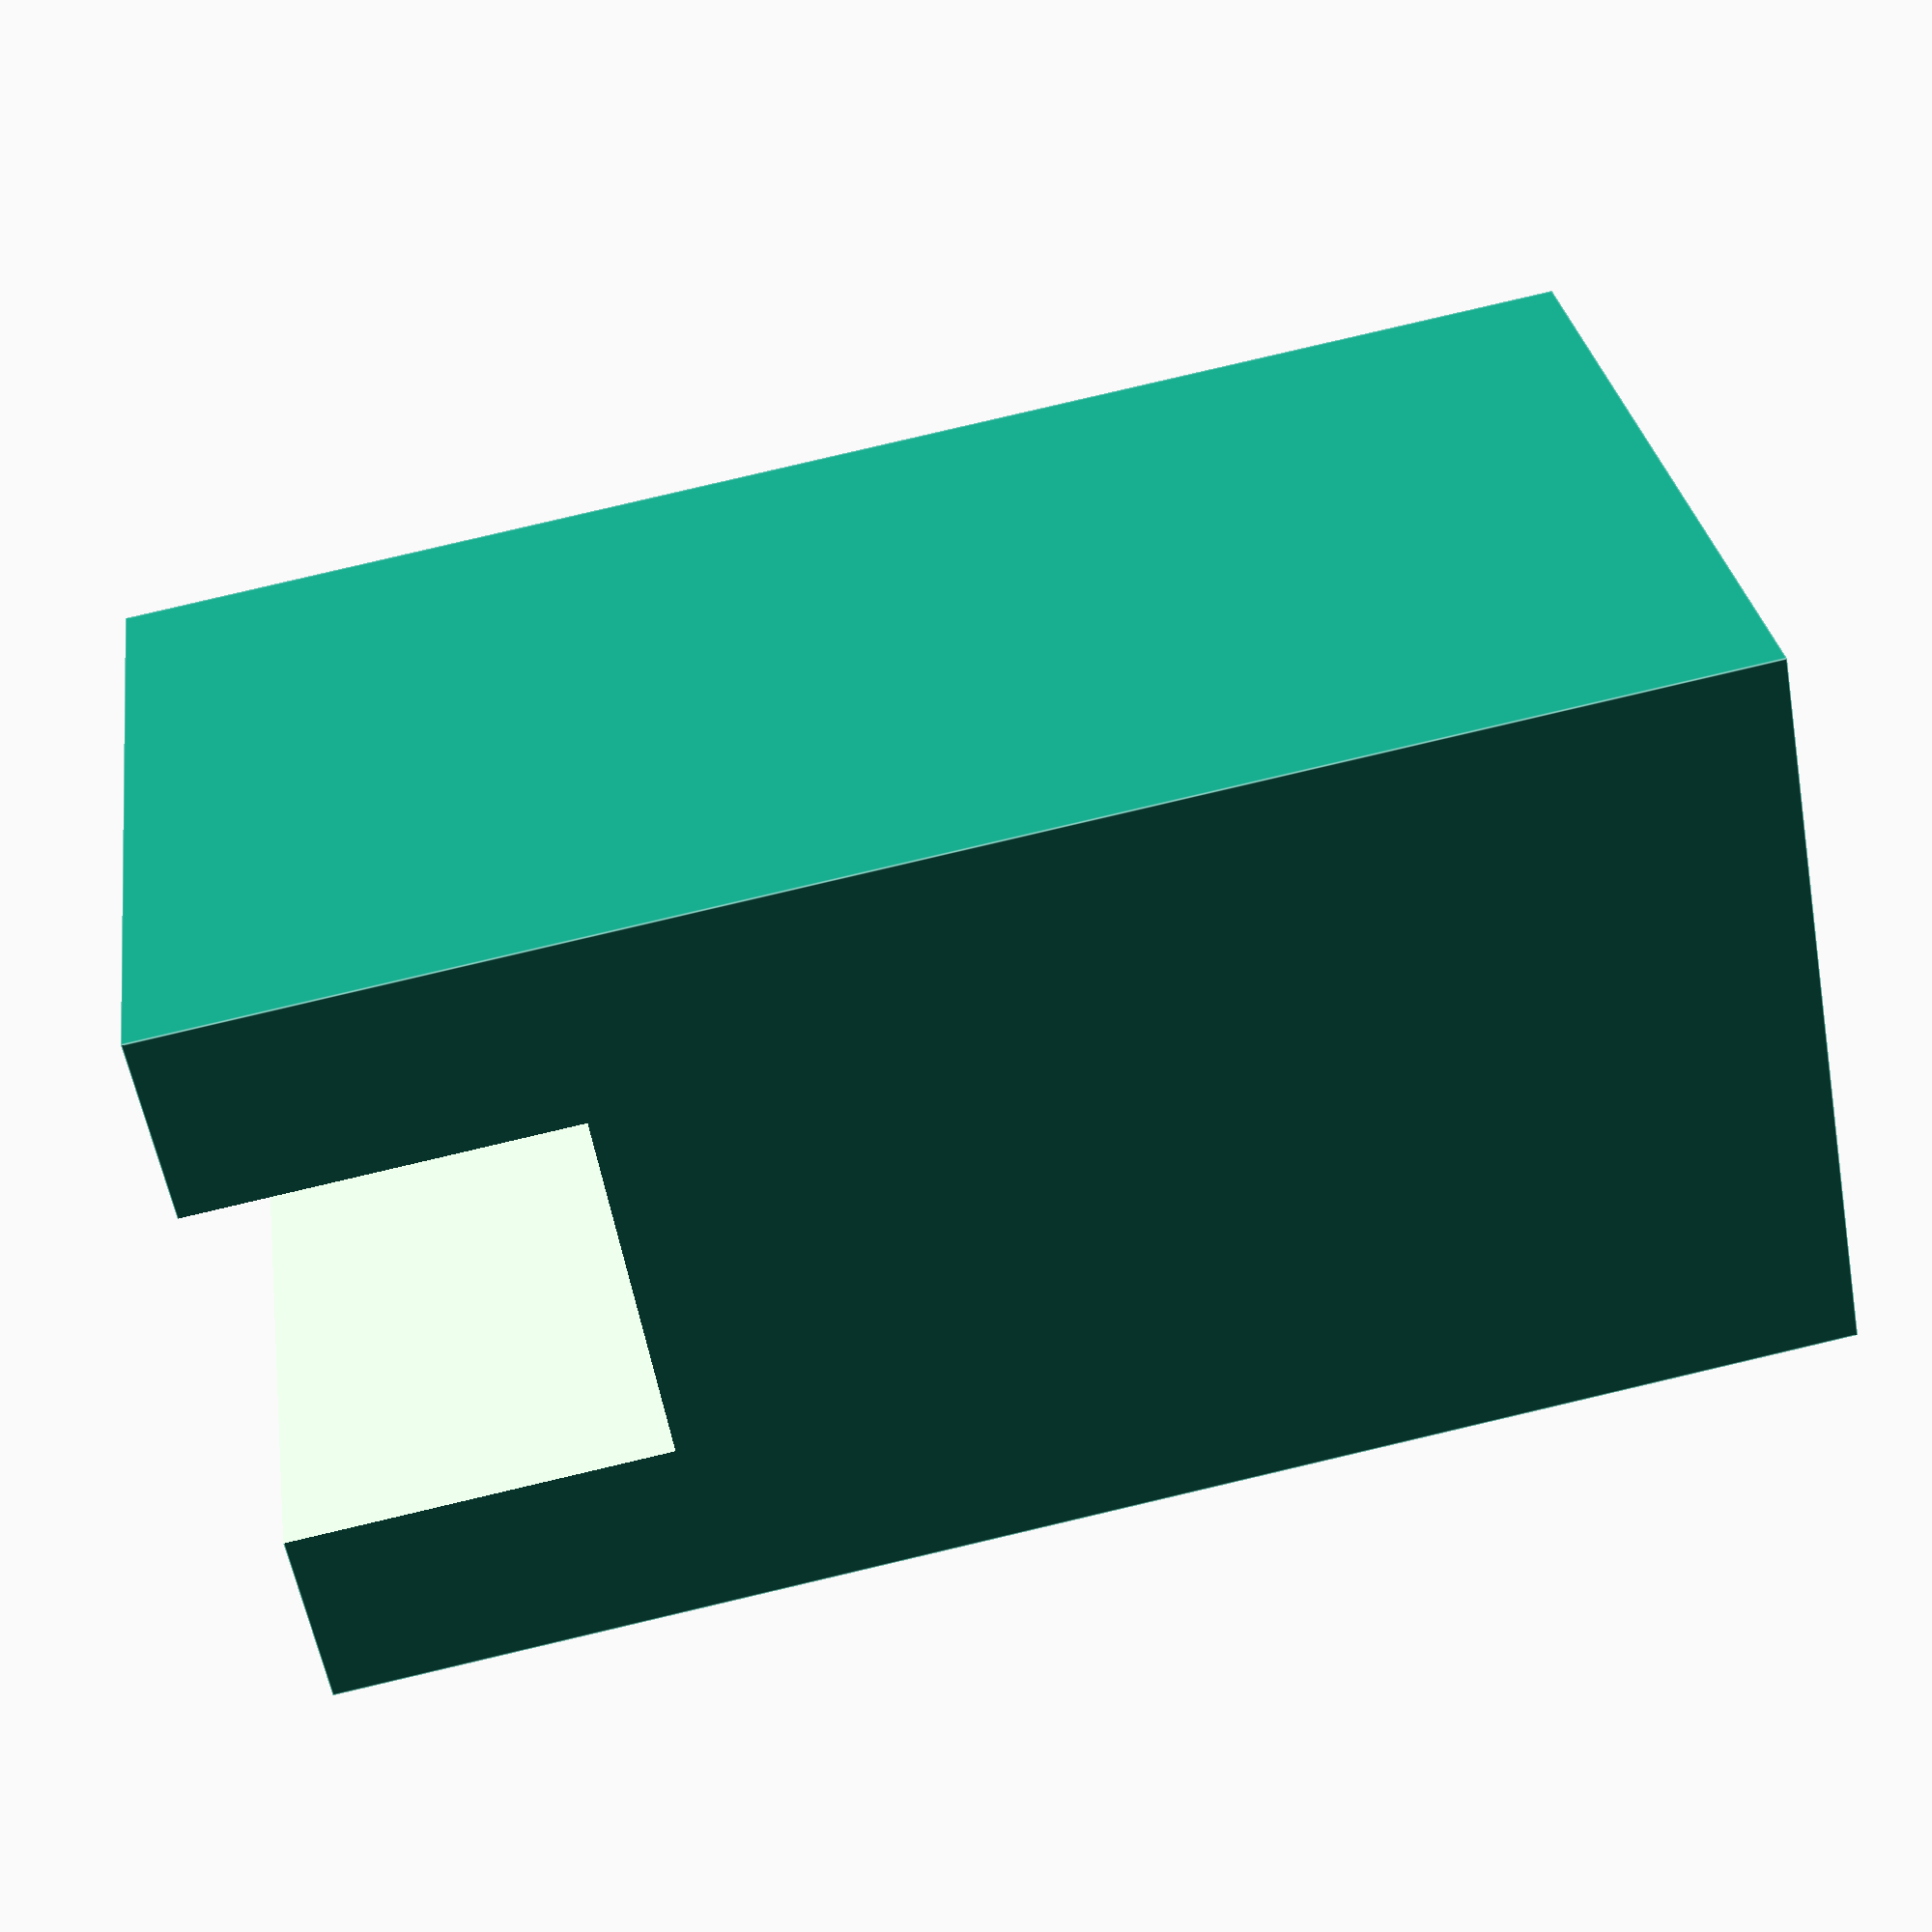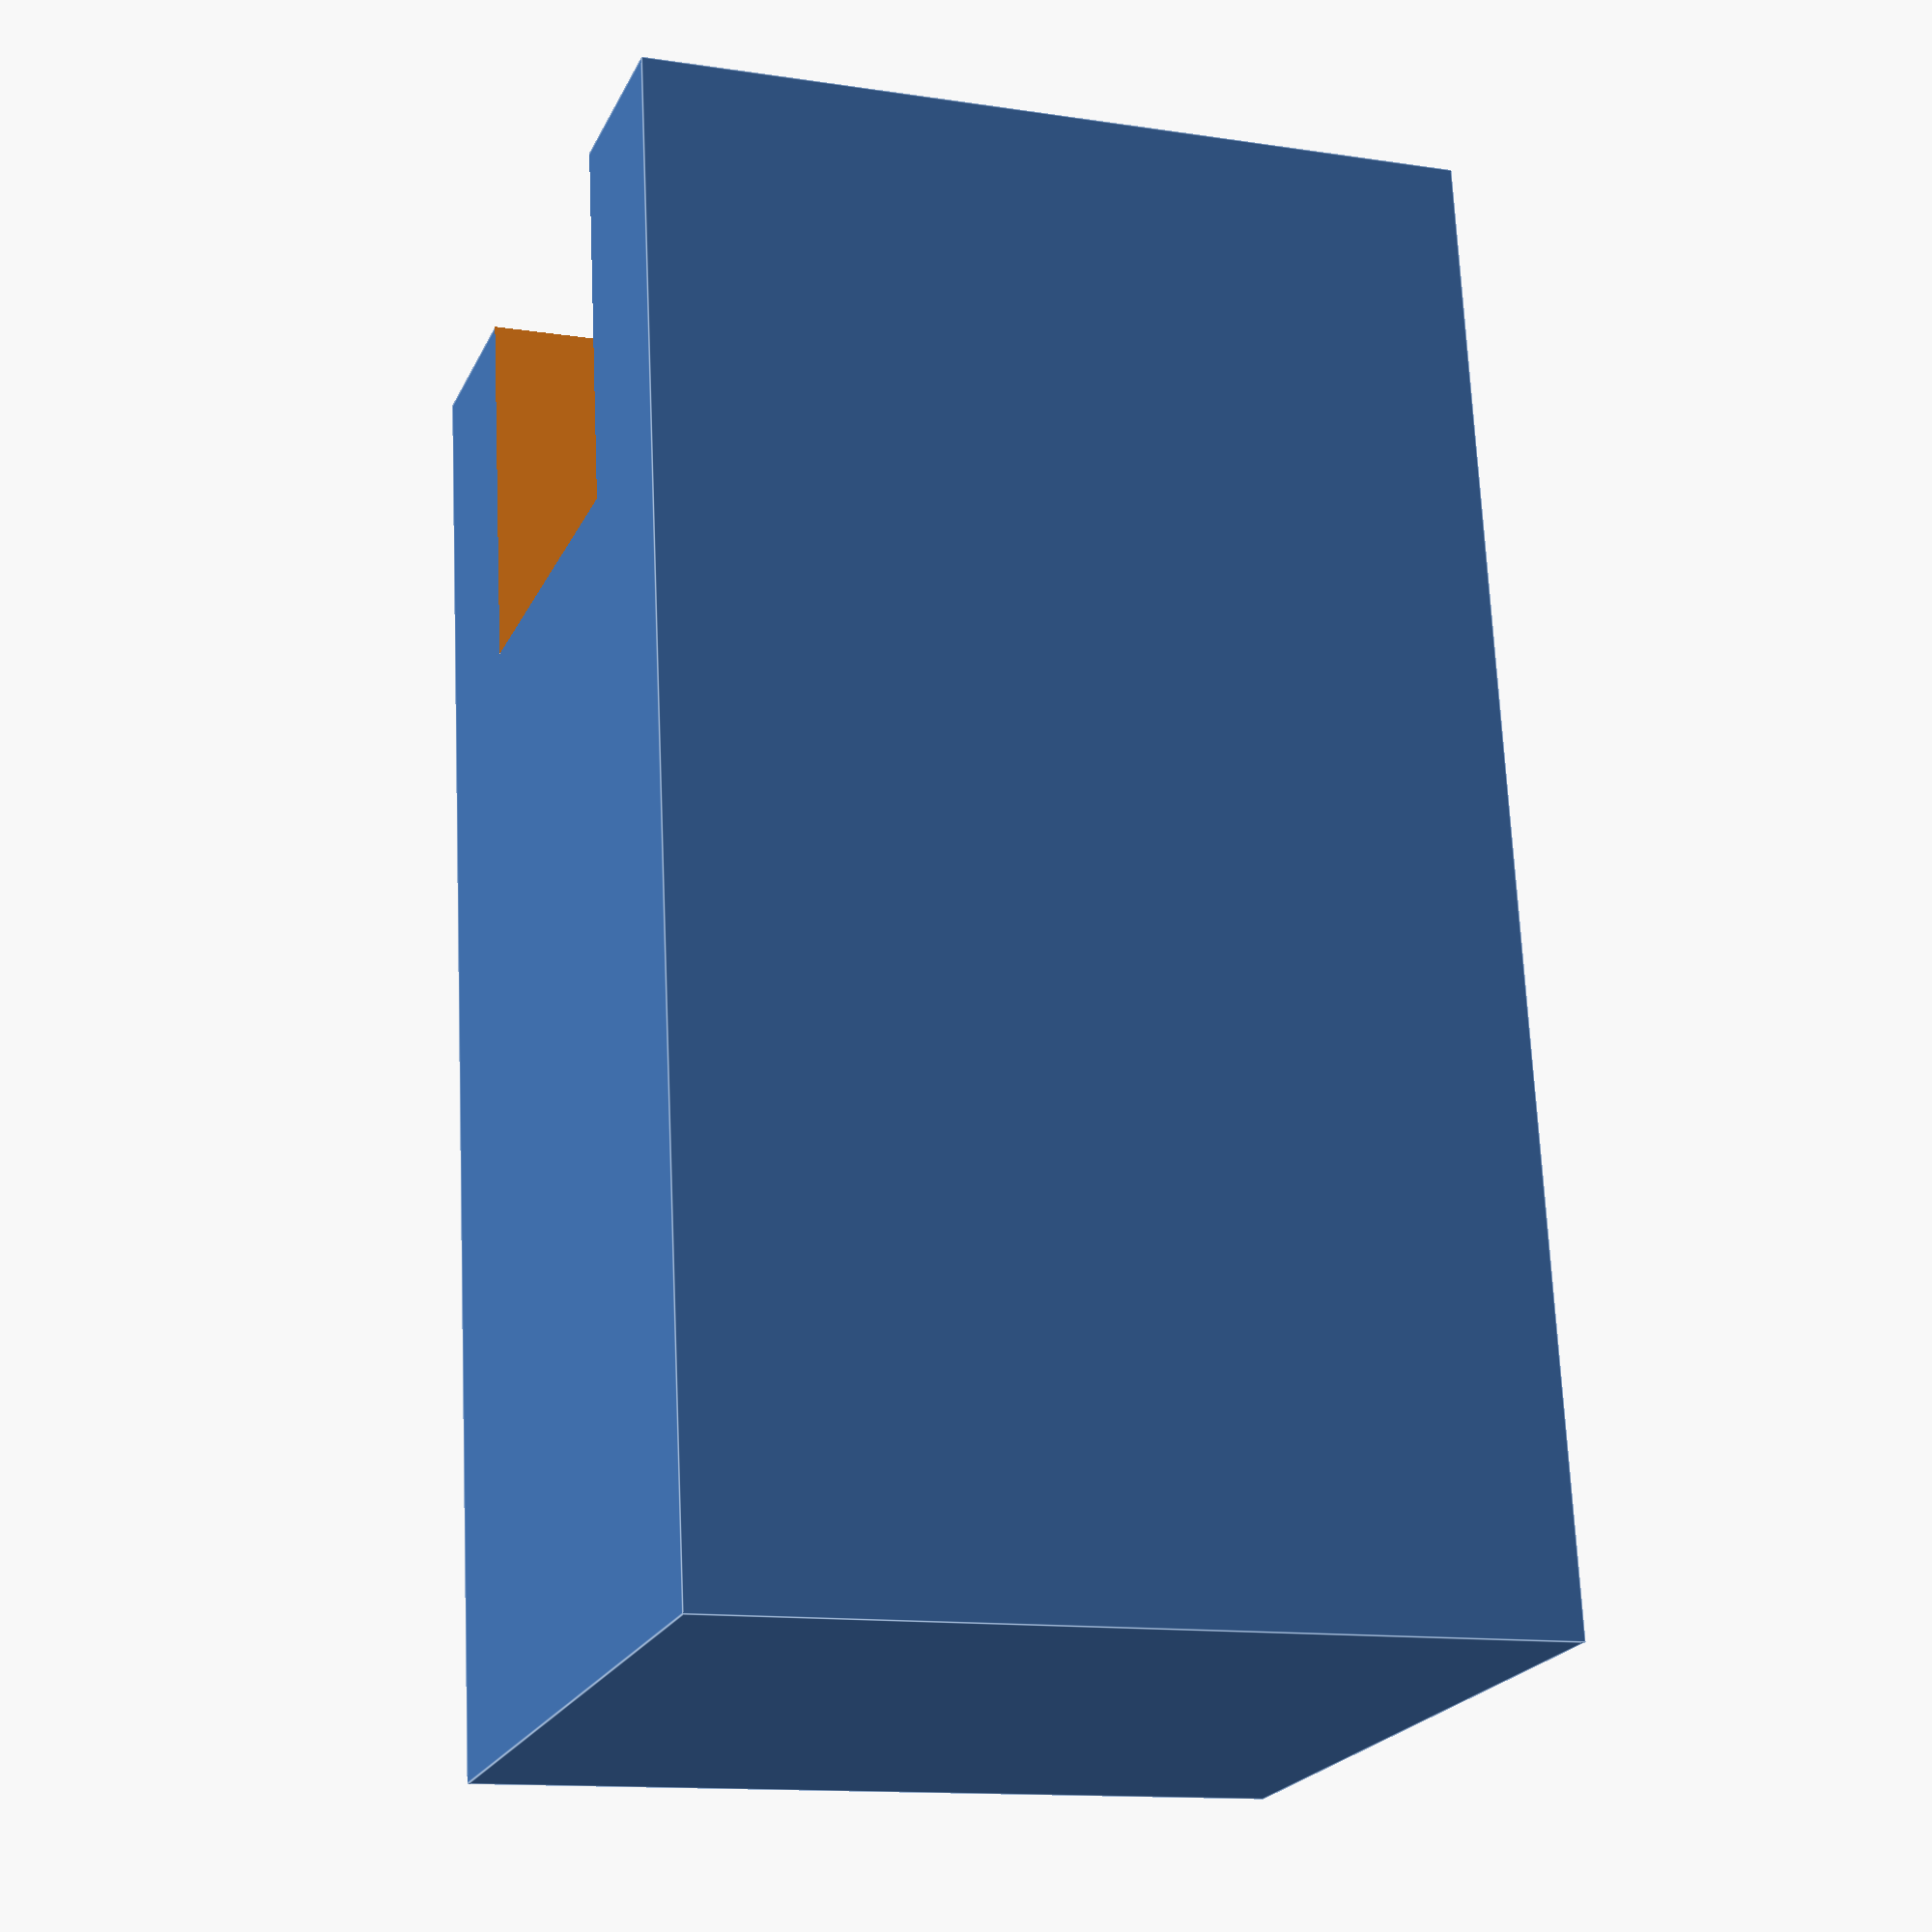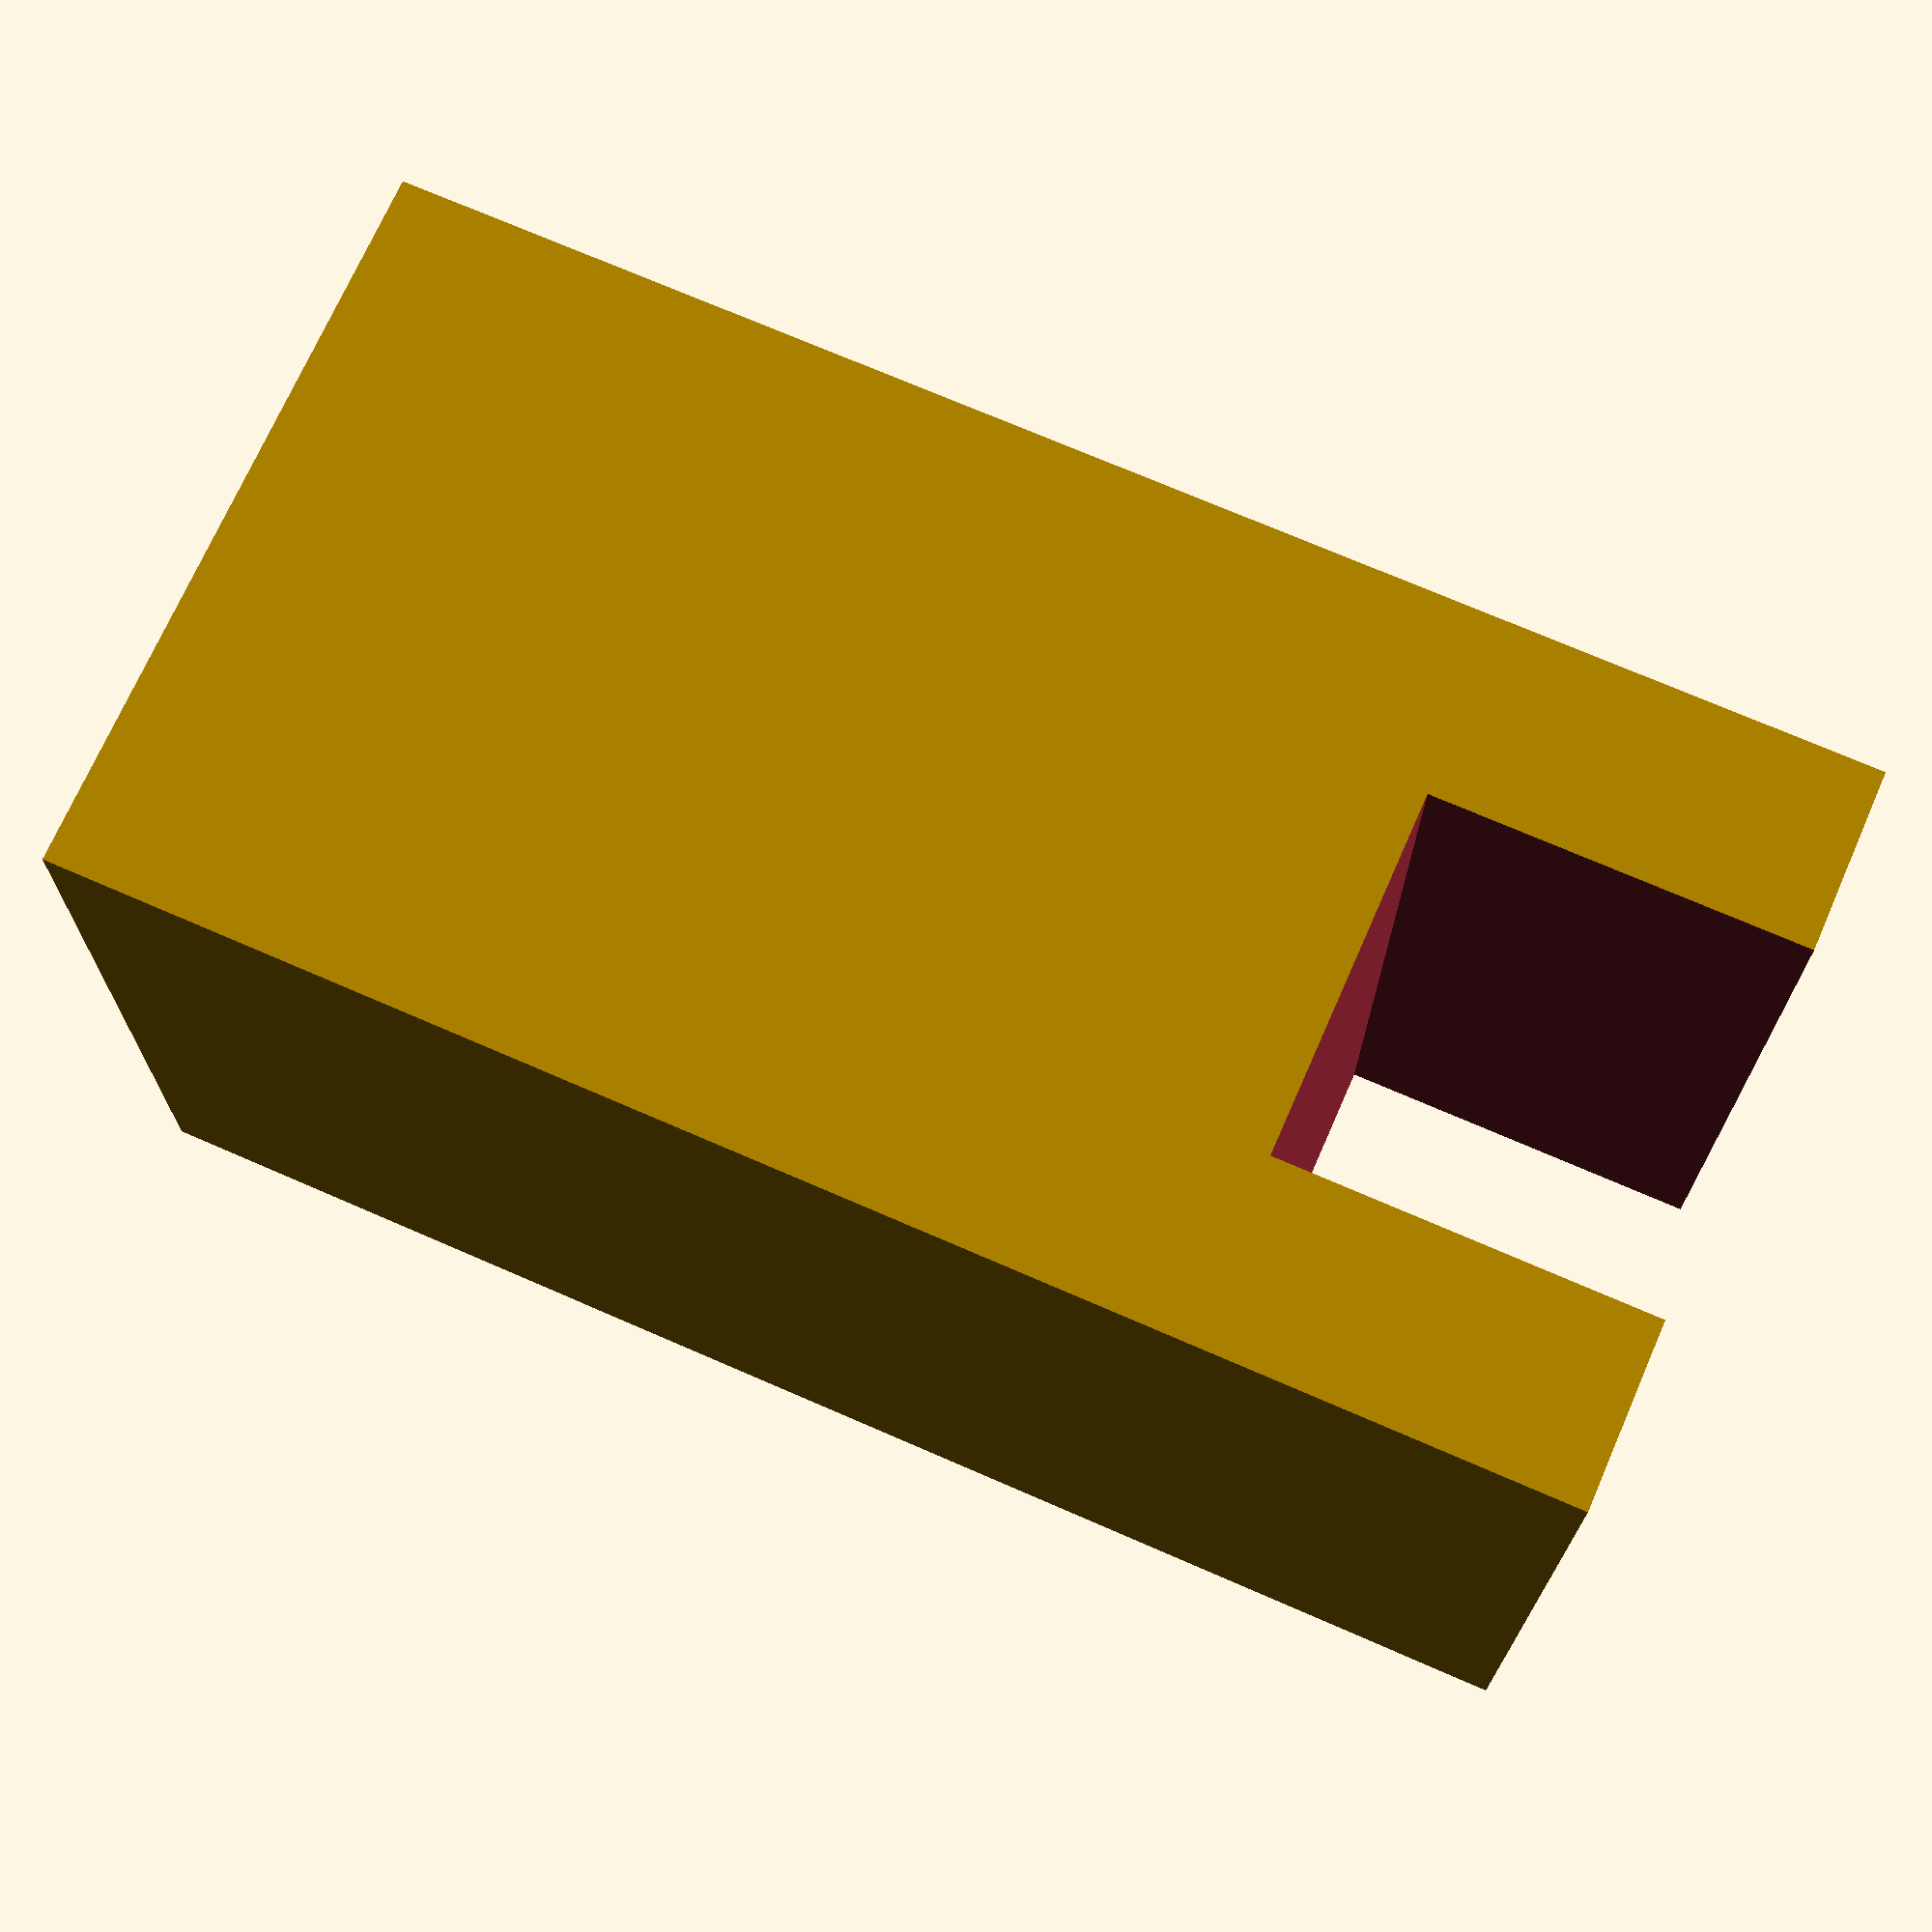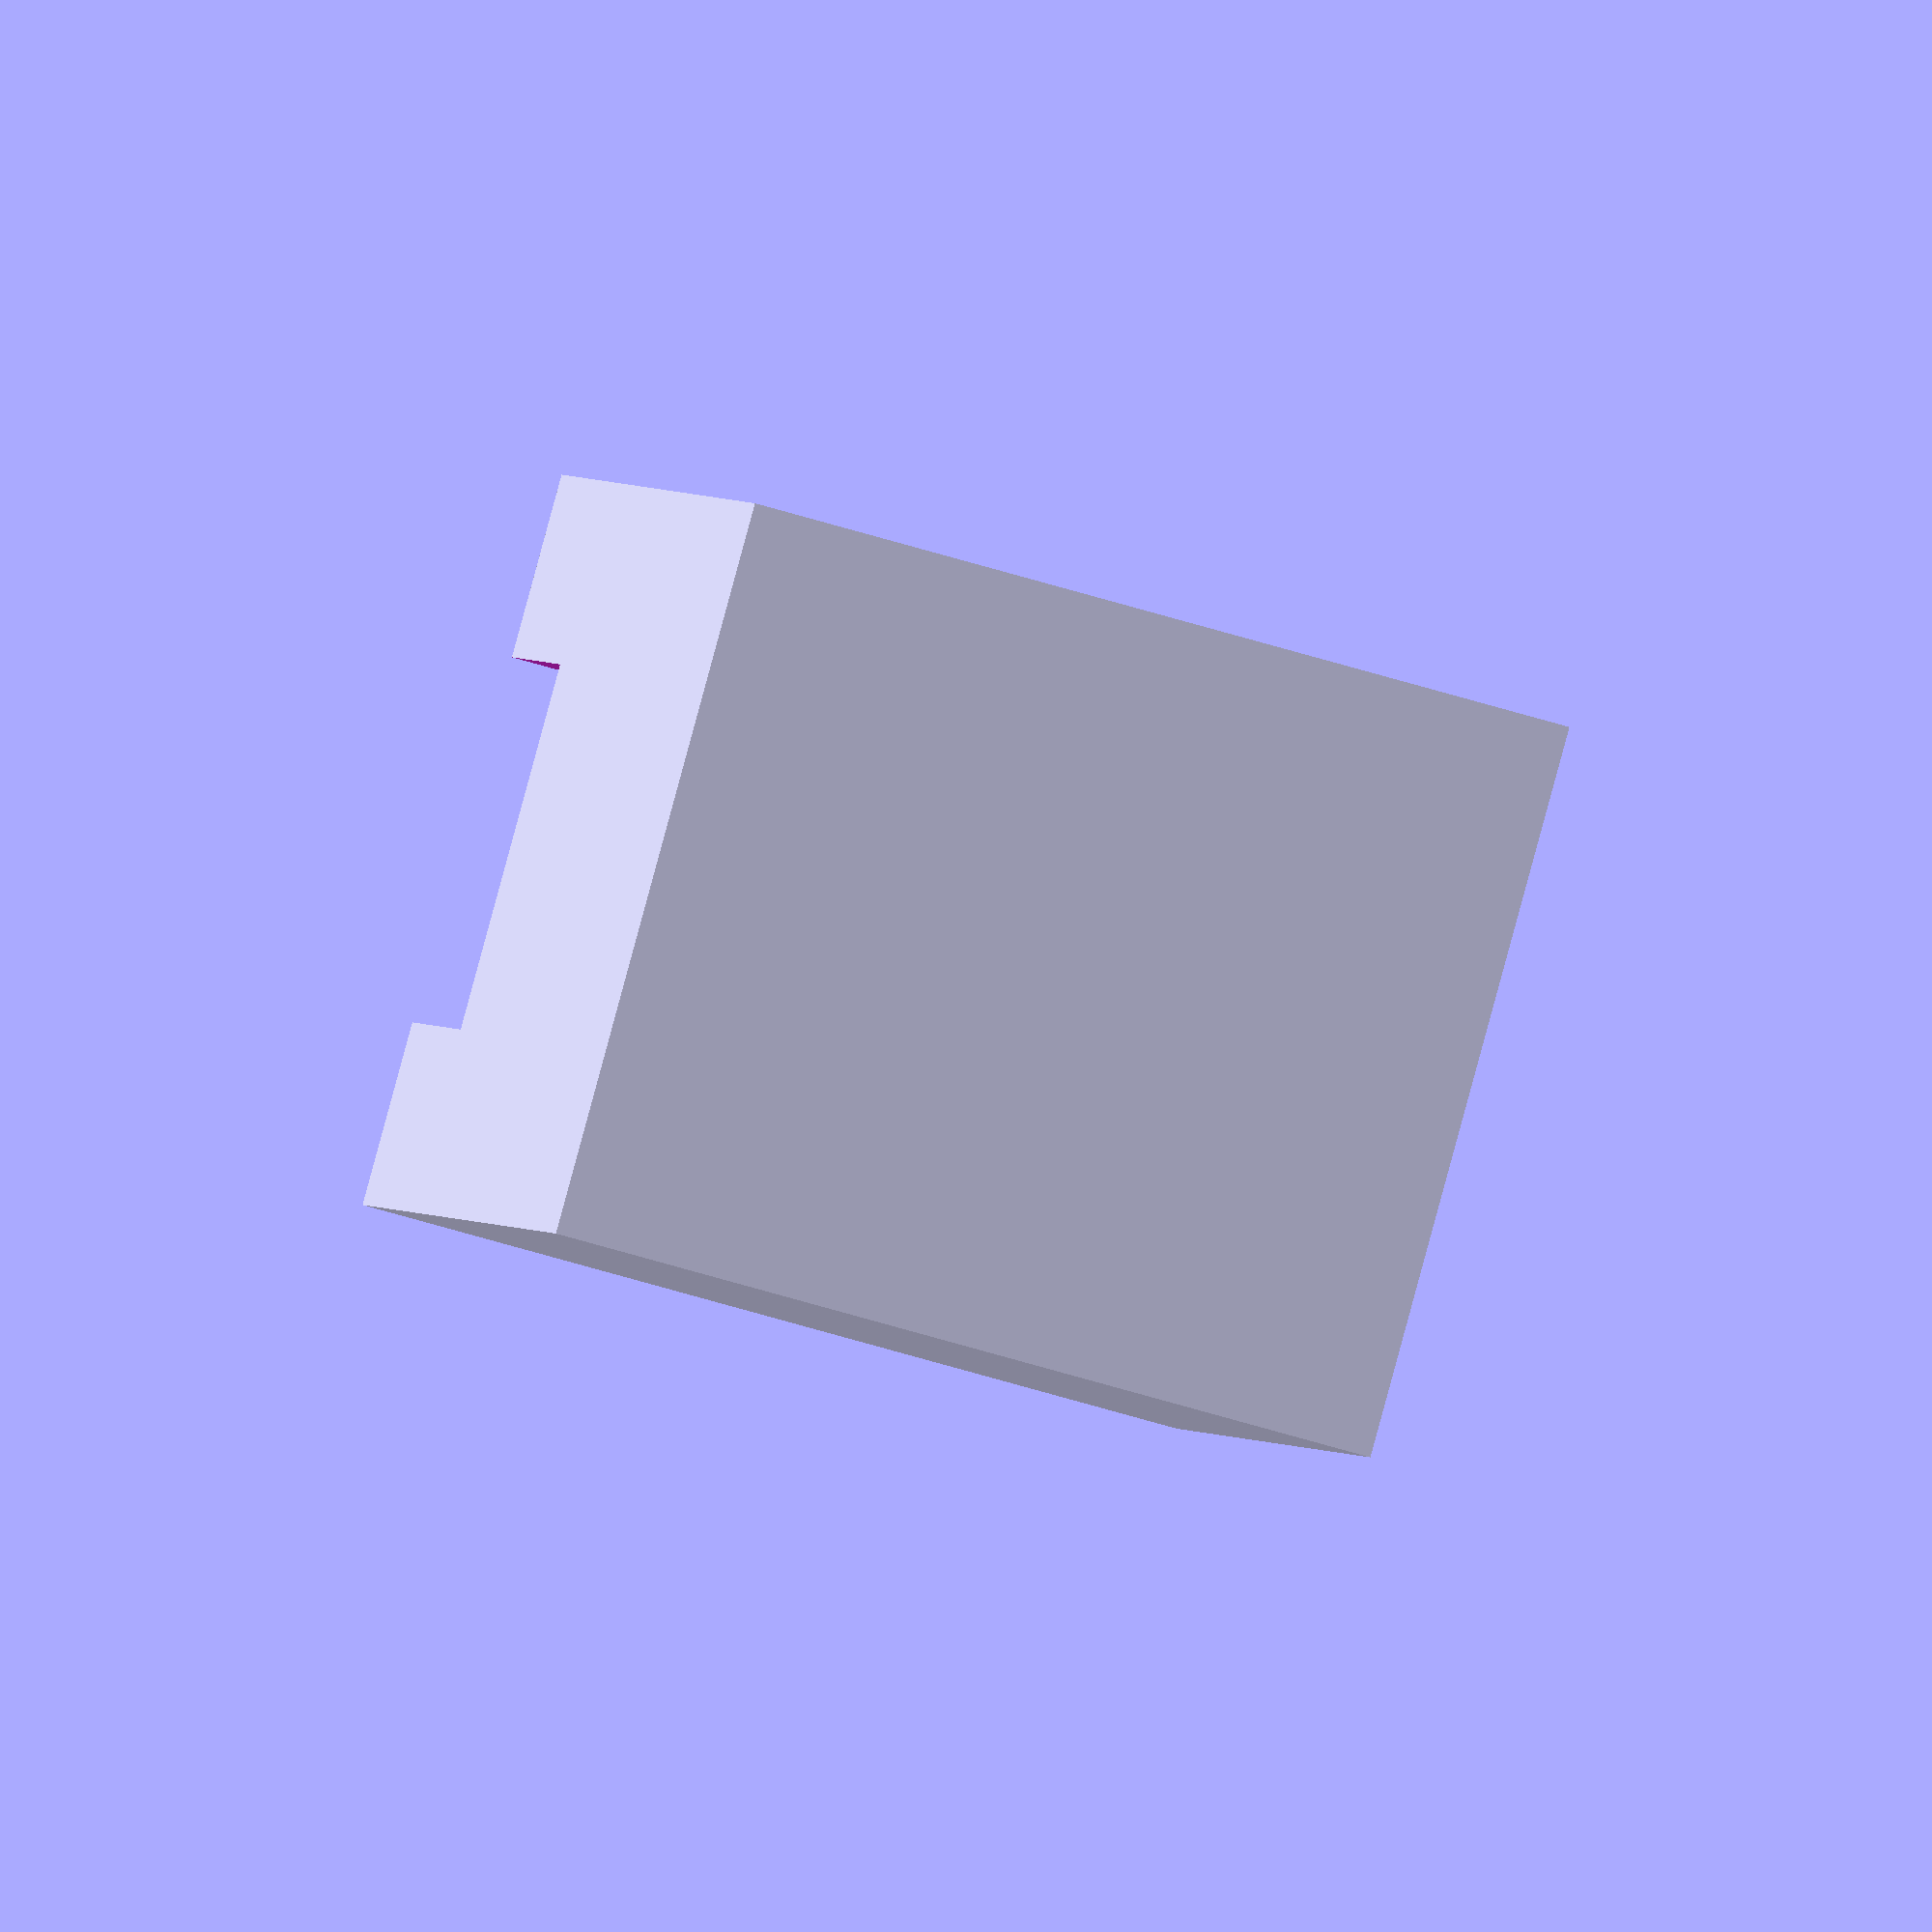
<openscad>
difference()
{
  cube([80,40,45]);
  *translate([-1,-2,-1]) cube([17,50,35]);
  translate([60,10,-1]) cube([30,20,50]);
}
</openscad>
<views>
elev=329.5 azim=10.4 roll=171.8 proj=p view=edges
elev=192.7 azim=82.1 roll=109.6 proj=p view=edges
elev=198.9 azim=336.4 roll=0.2 proj=p view=solid
elev=244.0 azim=64.1 roll=107.0 proj=o view=wireframe
</views>
